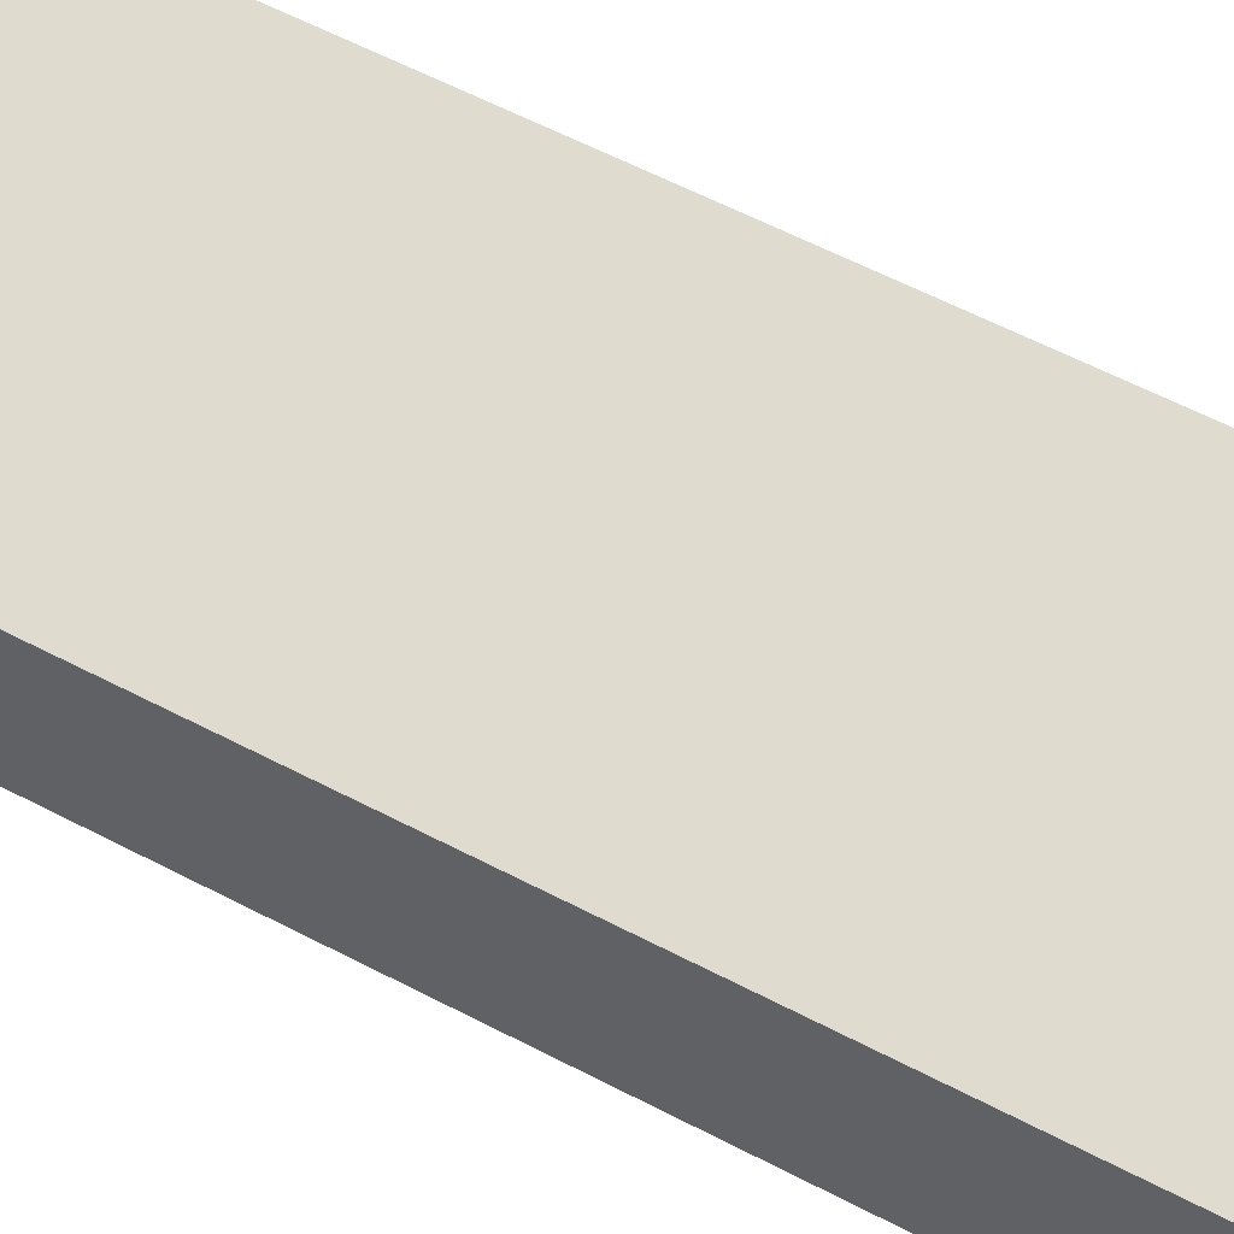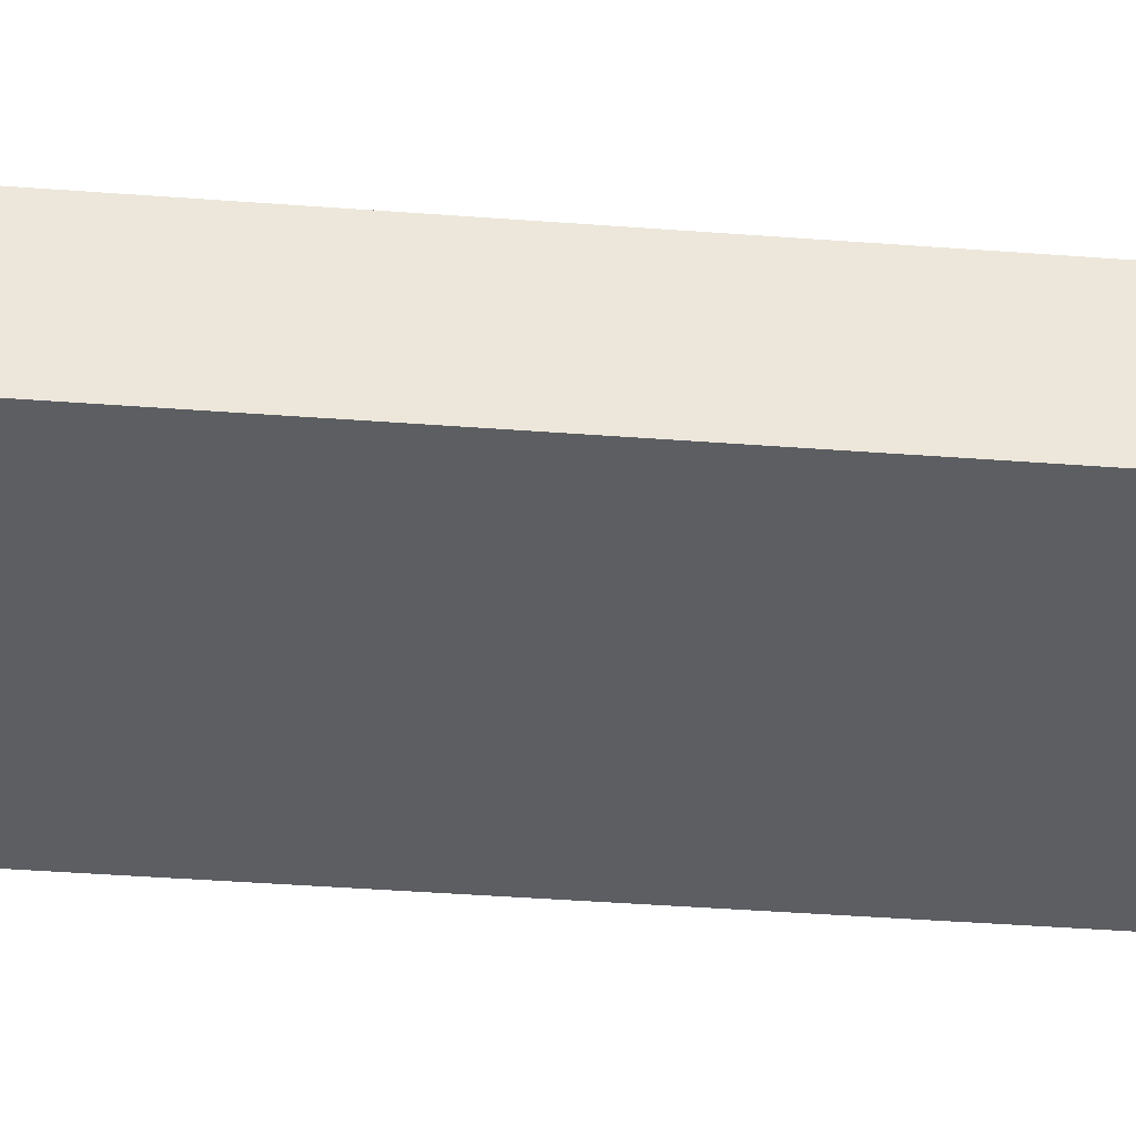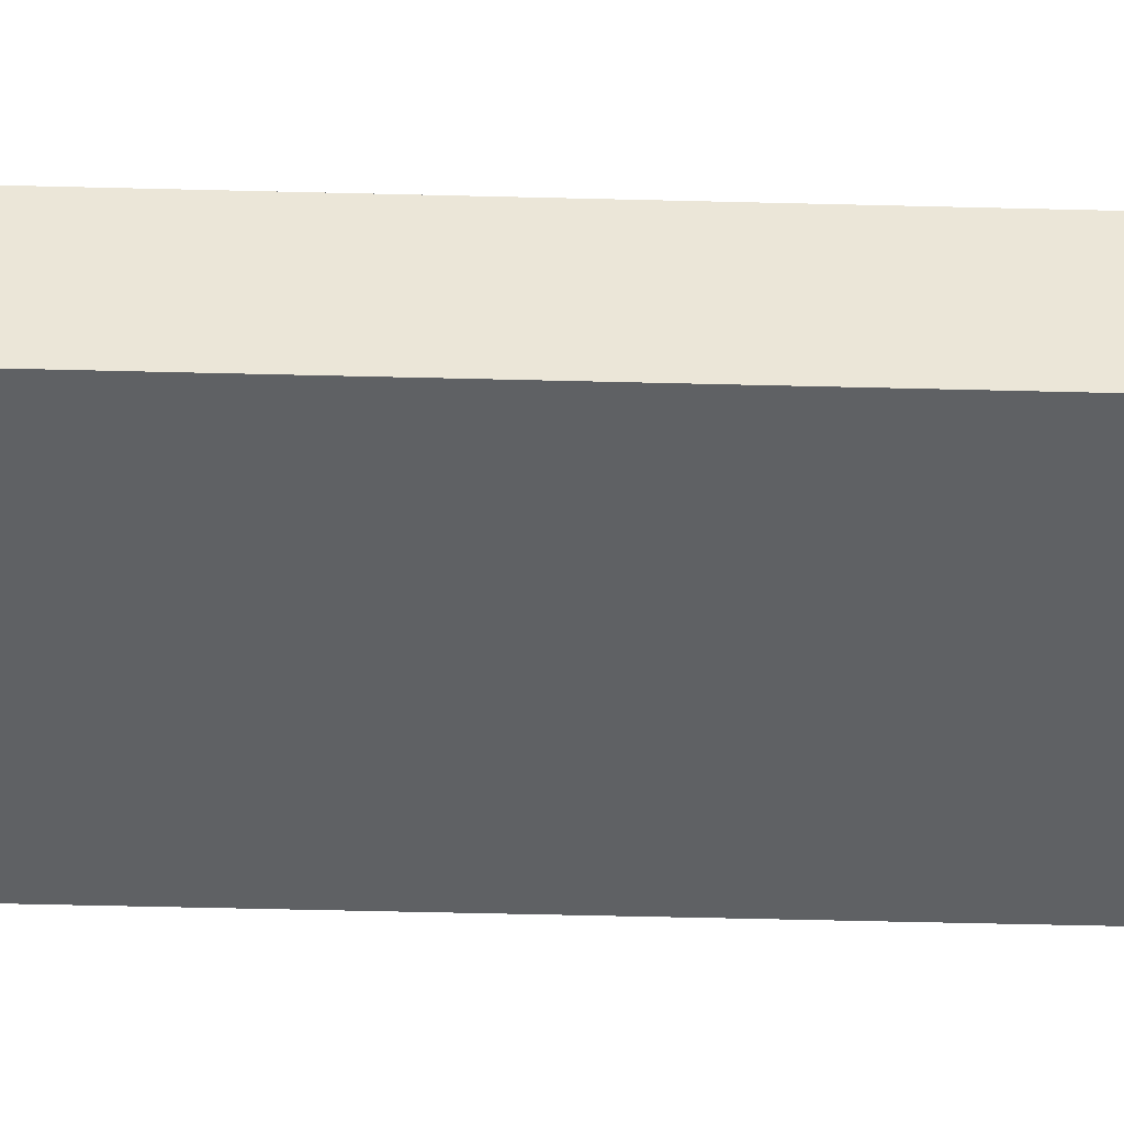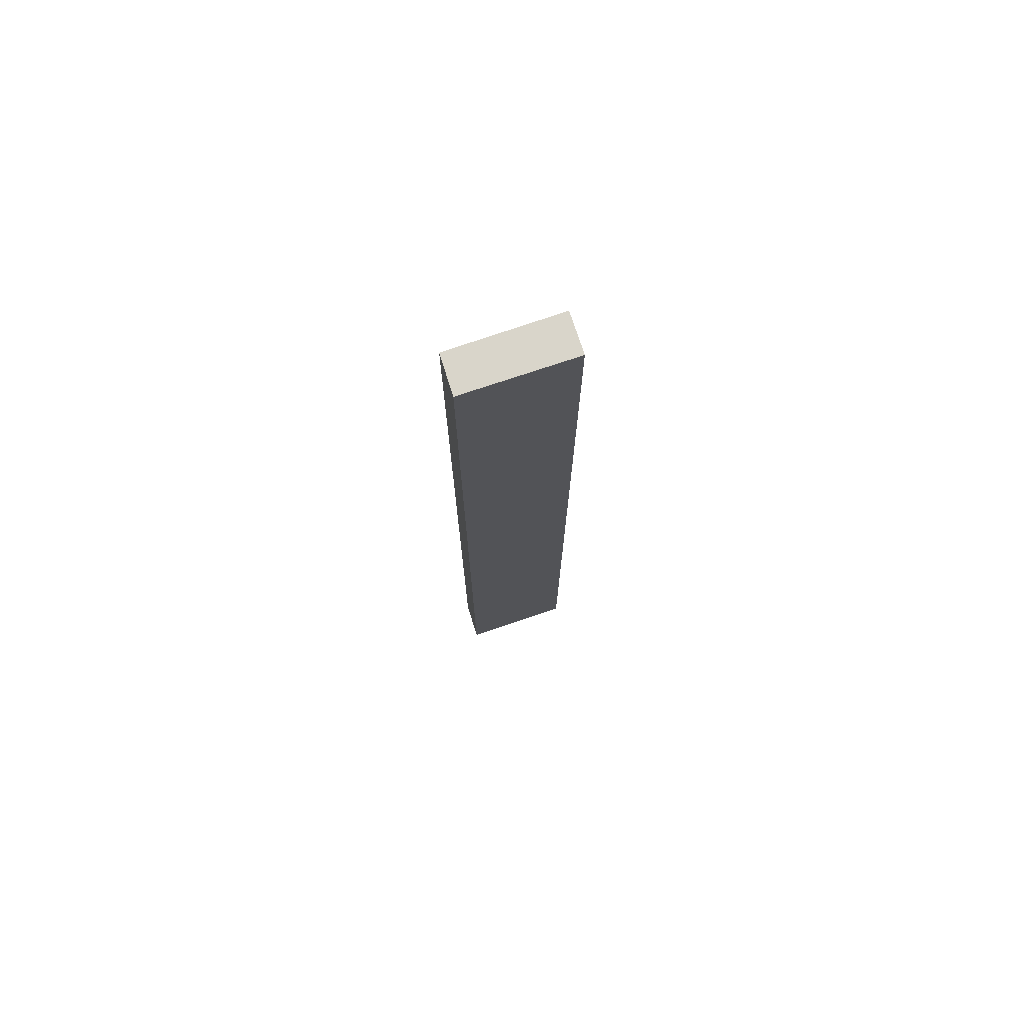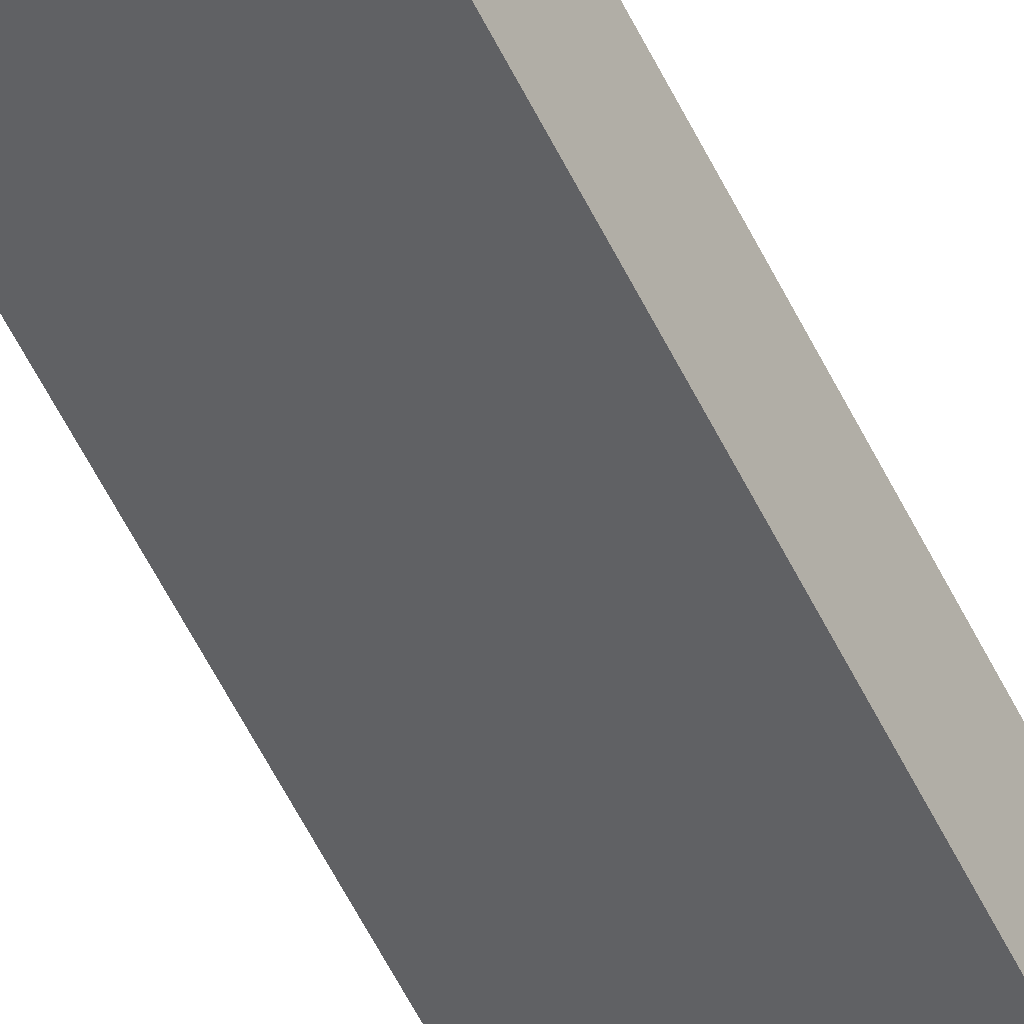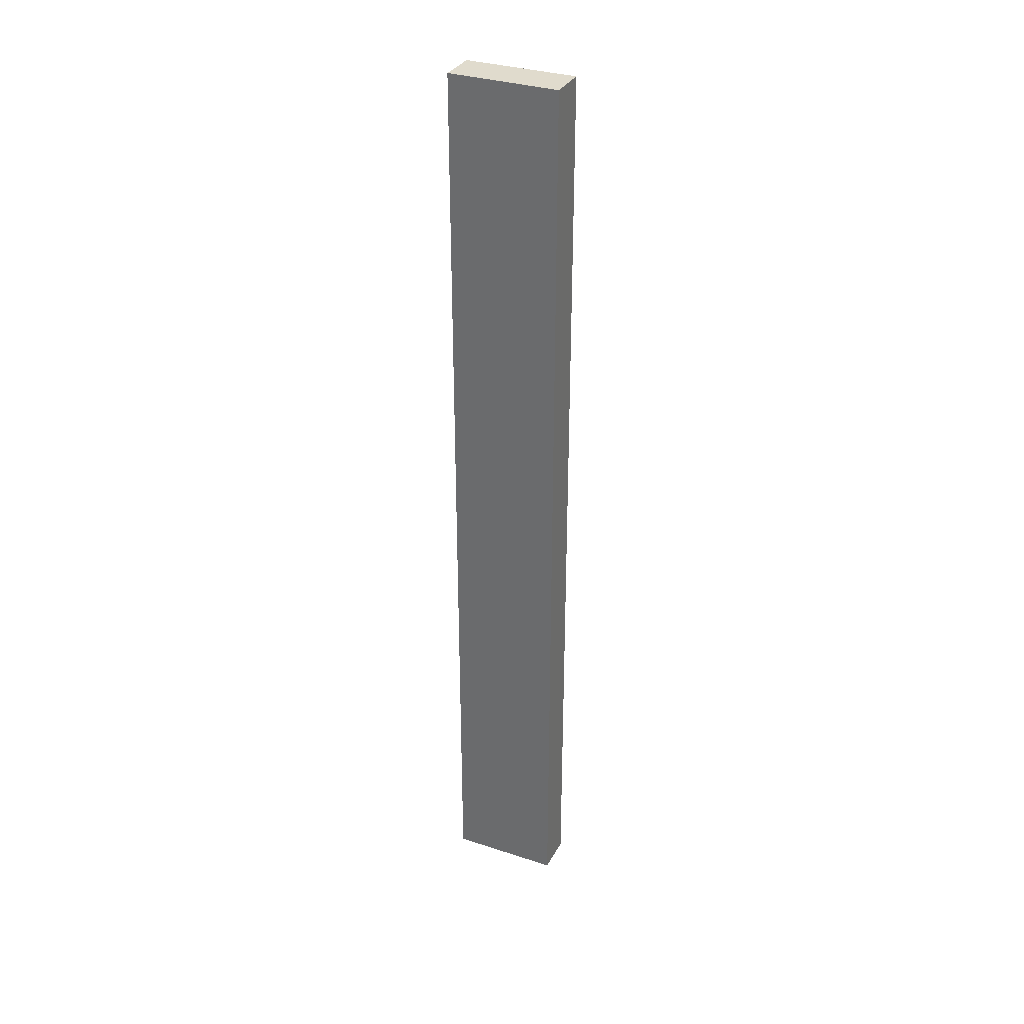
<metadata>
{"format":"obj","ext":"obj","renderer":"f3d","projection":"perspective","resolution":1024,"background":"white","views":[{"elev":31.1,"azim":131.9,"up":"+Z"},{"elev":-18.1,"azim":-101.0,"up":"+Z"},{"elev":-26.0,"azim":-92.8,"up":"+Z"},{"elev":74.6,"azim":1.8,"up":"+Y"},{"elev":-63.0,"azim":27.2,"up":"+Z"},{"elev":33.3,"azim":44.6,"up":"+Y"}]}
</metadata>
<code>
v  0.888 7.275 -0.013
v  0 7.275 4.455e-16
v  0.098 7.275 0.282
v  0.785 7.275 -0.299
v  0.098 -1.727e-17 0.282
v  0.888 7.96e-19 -0.013
v  0.785 1.831e-17 -0.299
v  0 0 0
g defaultobject
f 1 2 3
f 2 1 4
f 5 1 3
f 1 5 6
f 6 4 1
f 4 6 7
f 7 2 4
f 2 7 8
f 8 3 2
f 3 8 5
f 8 6 5
f 6 8 7

</code>
